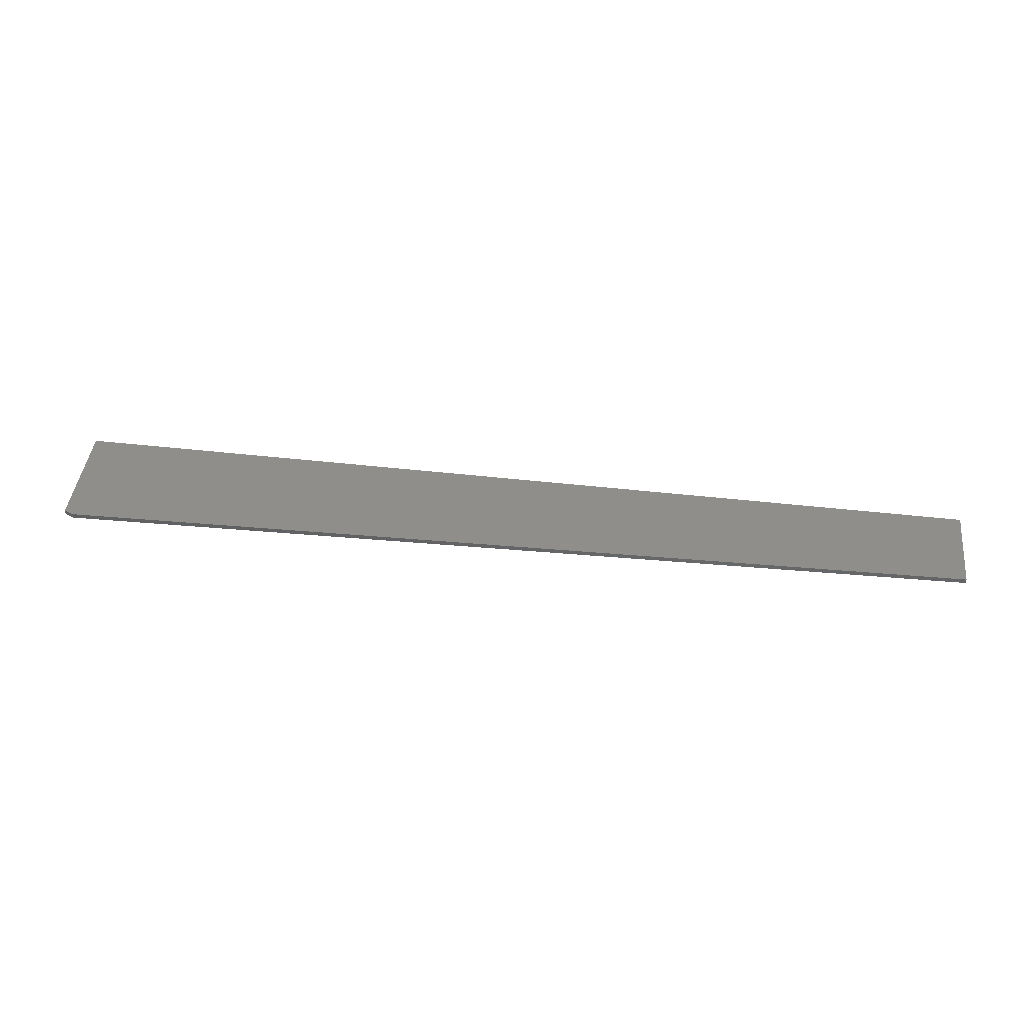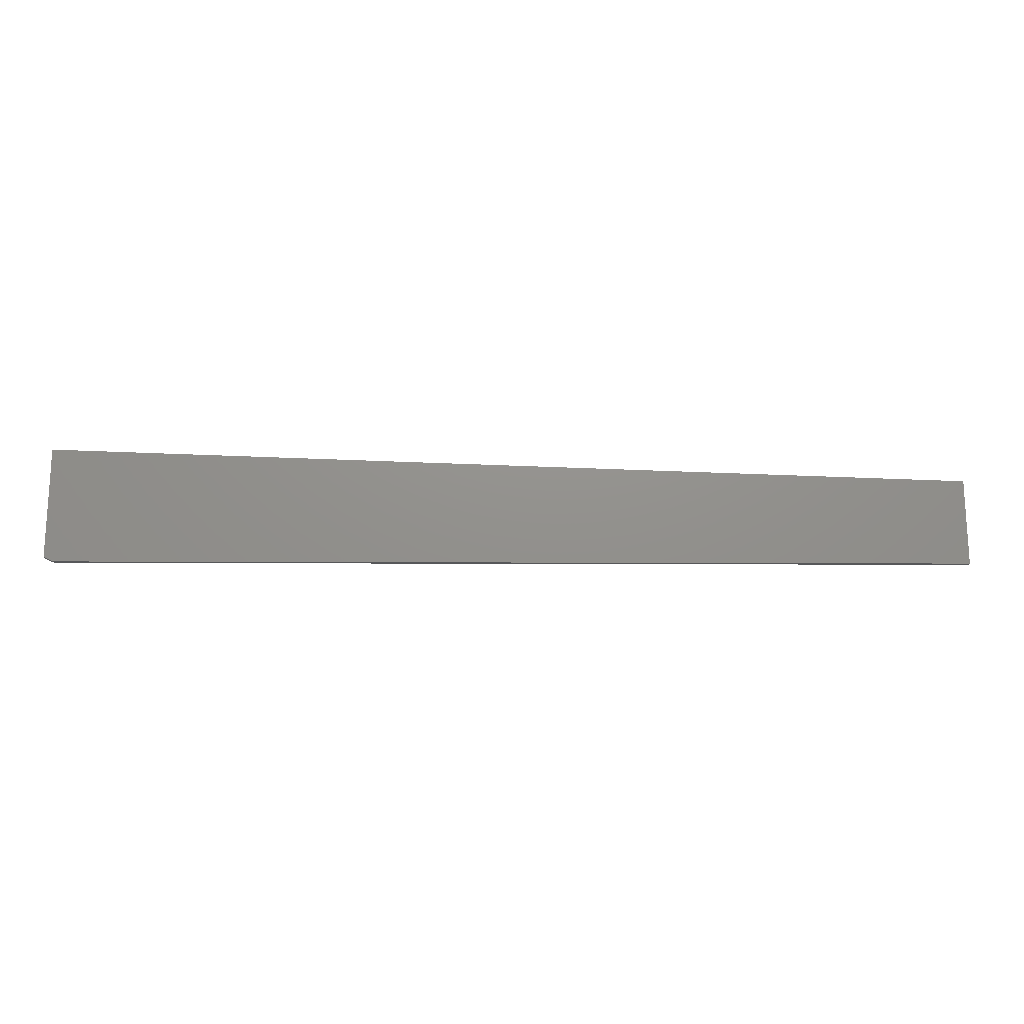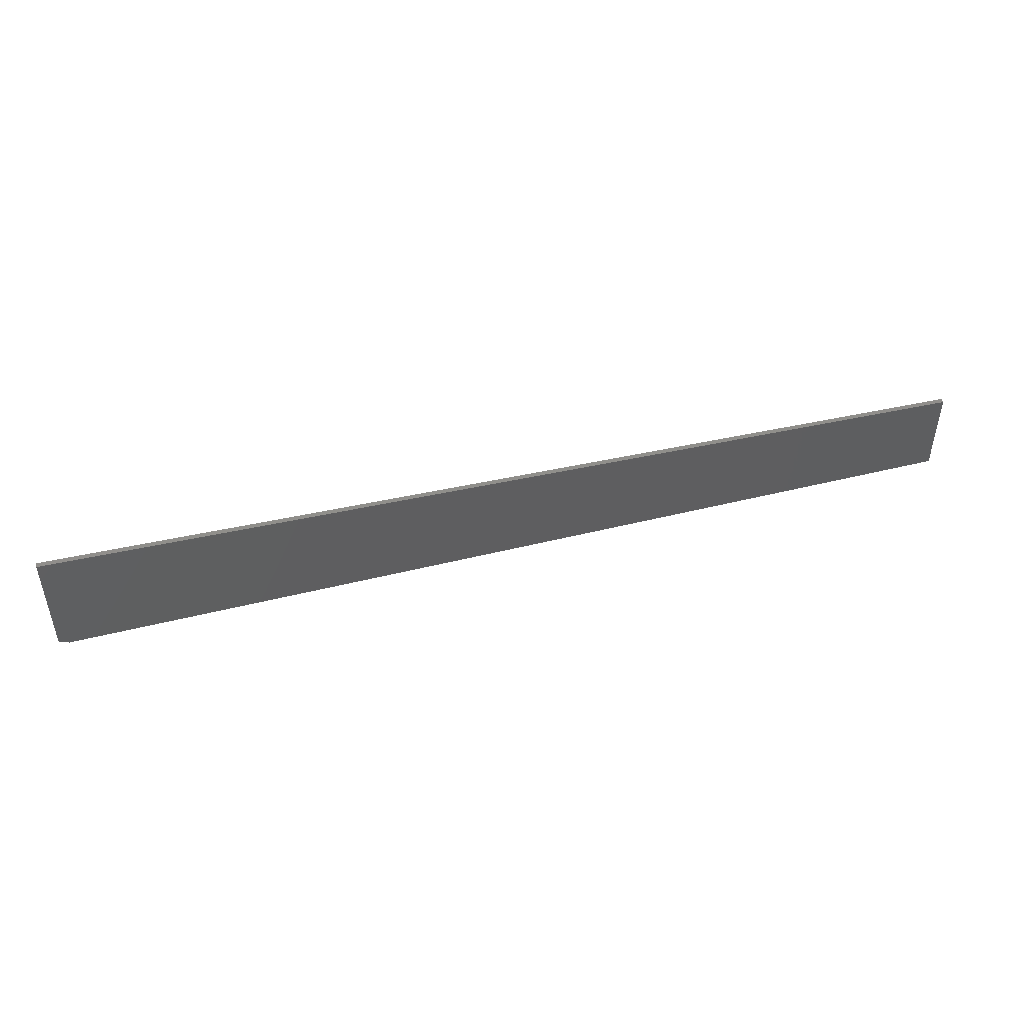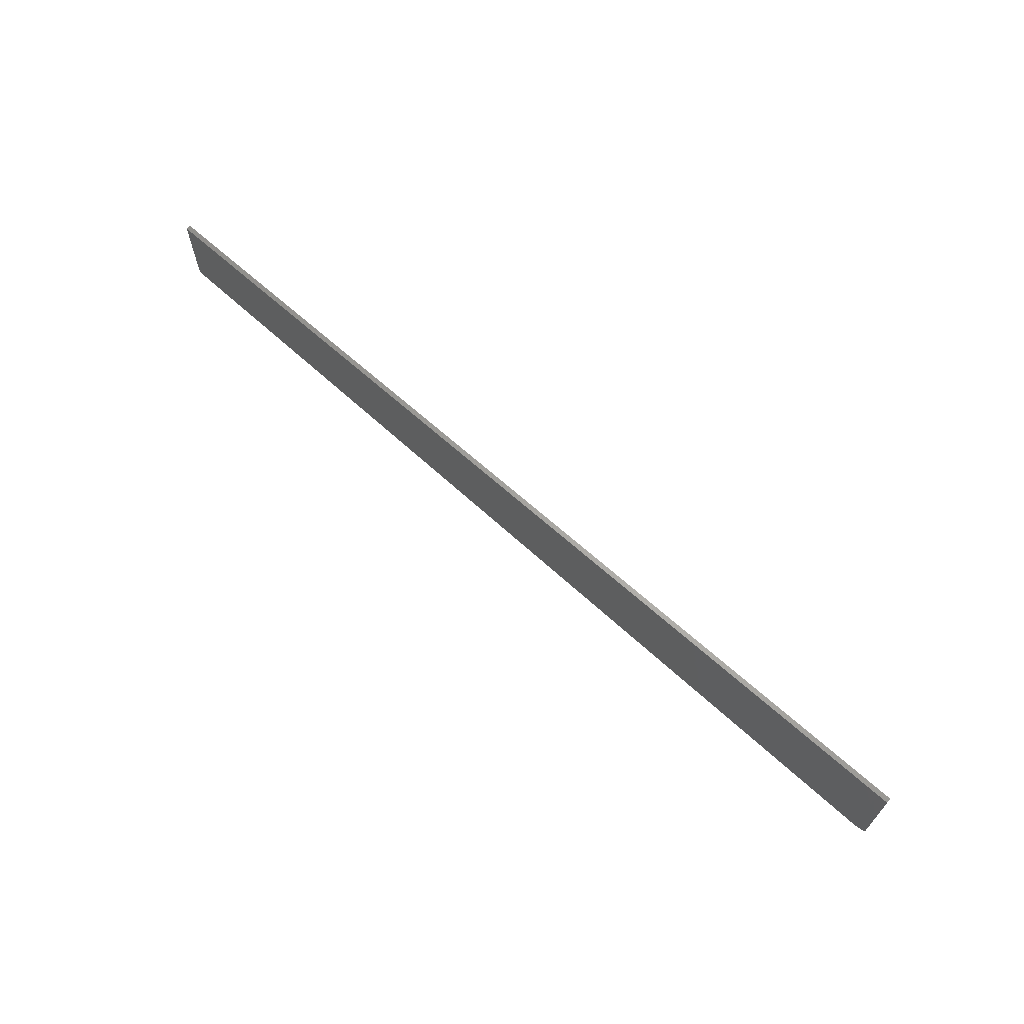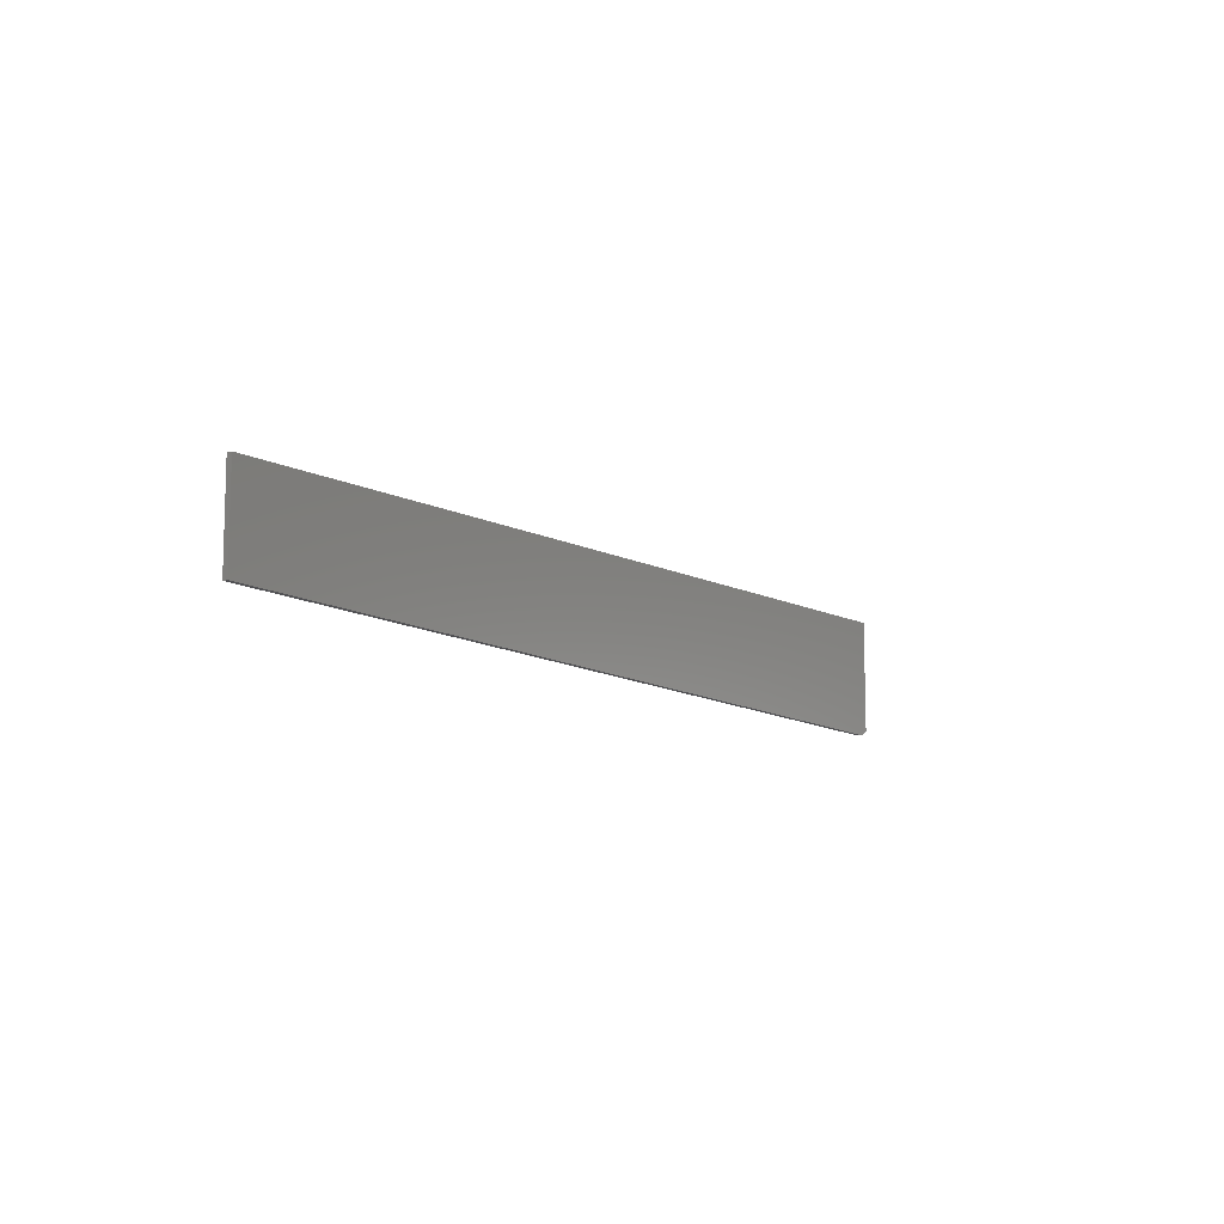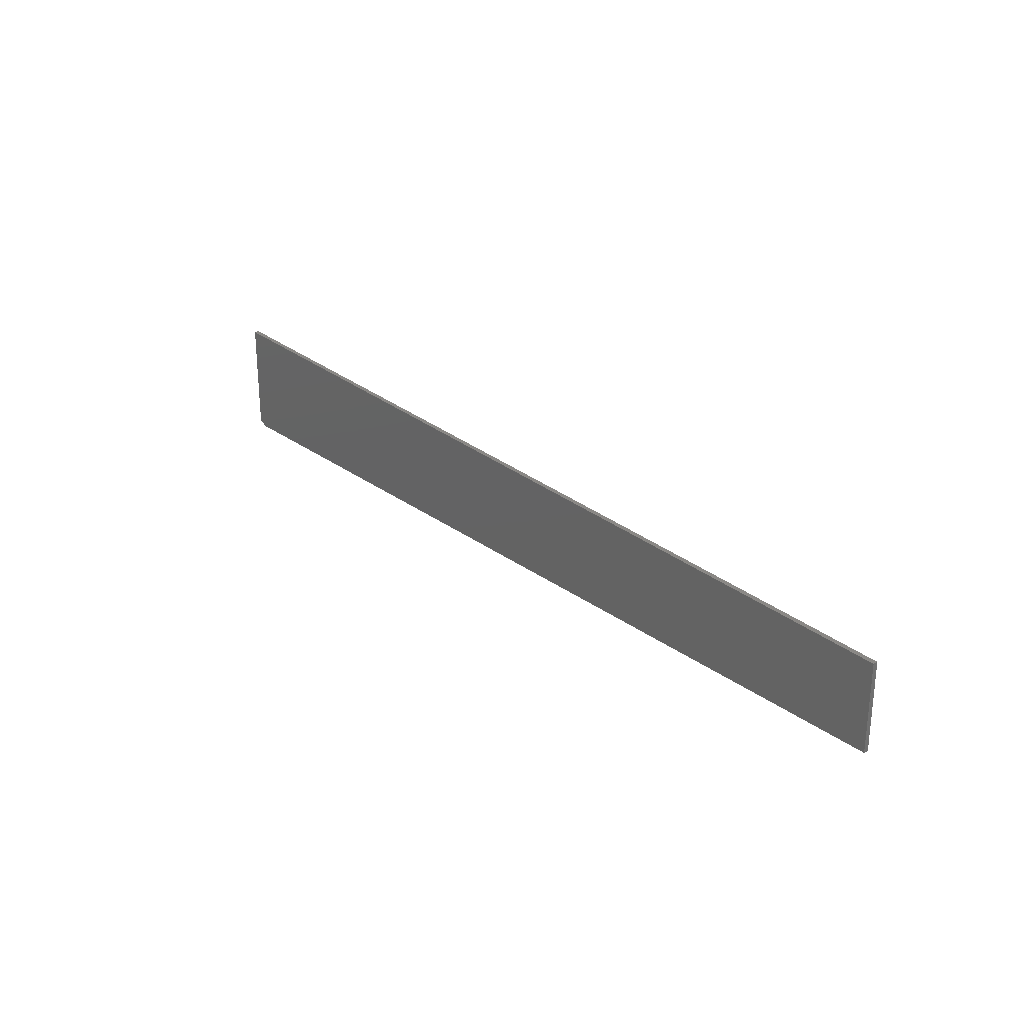
<metadata>
{"format":"stl","ext":"stl","renderer":"f3d","projection":"perspective","resolution":1024,"background":"white","views":[{"elev":43.0,"azim":6.6,"up":"+Z"},{"elev":-17.6,"azim":-2.6,"up":"+Y"},{"elev":47.5,"azim":-15.2,"up":"+Y"},{"elev":66.5,"azim":-137.7,"up":"+Y"},{"elev":-10.3,"azim":123.6,"up":"+Y"},{"elev":26.7,"azim":49.8,"up":"+Y"}]}
</metadata>
<code>
# stl→obj: 10 verts, 16 faces
v 0.75 0.06414 0.007812
v -0.75 0.09572 0.007812
v 0.75 -0.07796 0.007812
v -0.75 -0.08594 0.007812
v -0.7344 -0.09359 0.007812
v -0.7344 -0.09359 0
v -0.75 -0.08594 0
v 0.75 -0.07796 0
v -0.75 0.09572 0
v 0.75 0.06414 0
f 1 2 3
f 3 2 4
f 3 4 5
f 6 7 8
f 8 7 9
f 8 9 10
f 2 9 4
f 4 9 7
f 5 6 3
f 3 6 8
f 5 4 6
f 6 4 7
f 1 10 2
f 2 10 9
f 3 8 1
f 1 8 10

</code>
